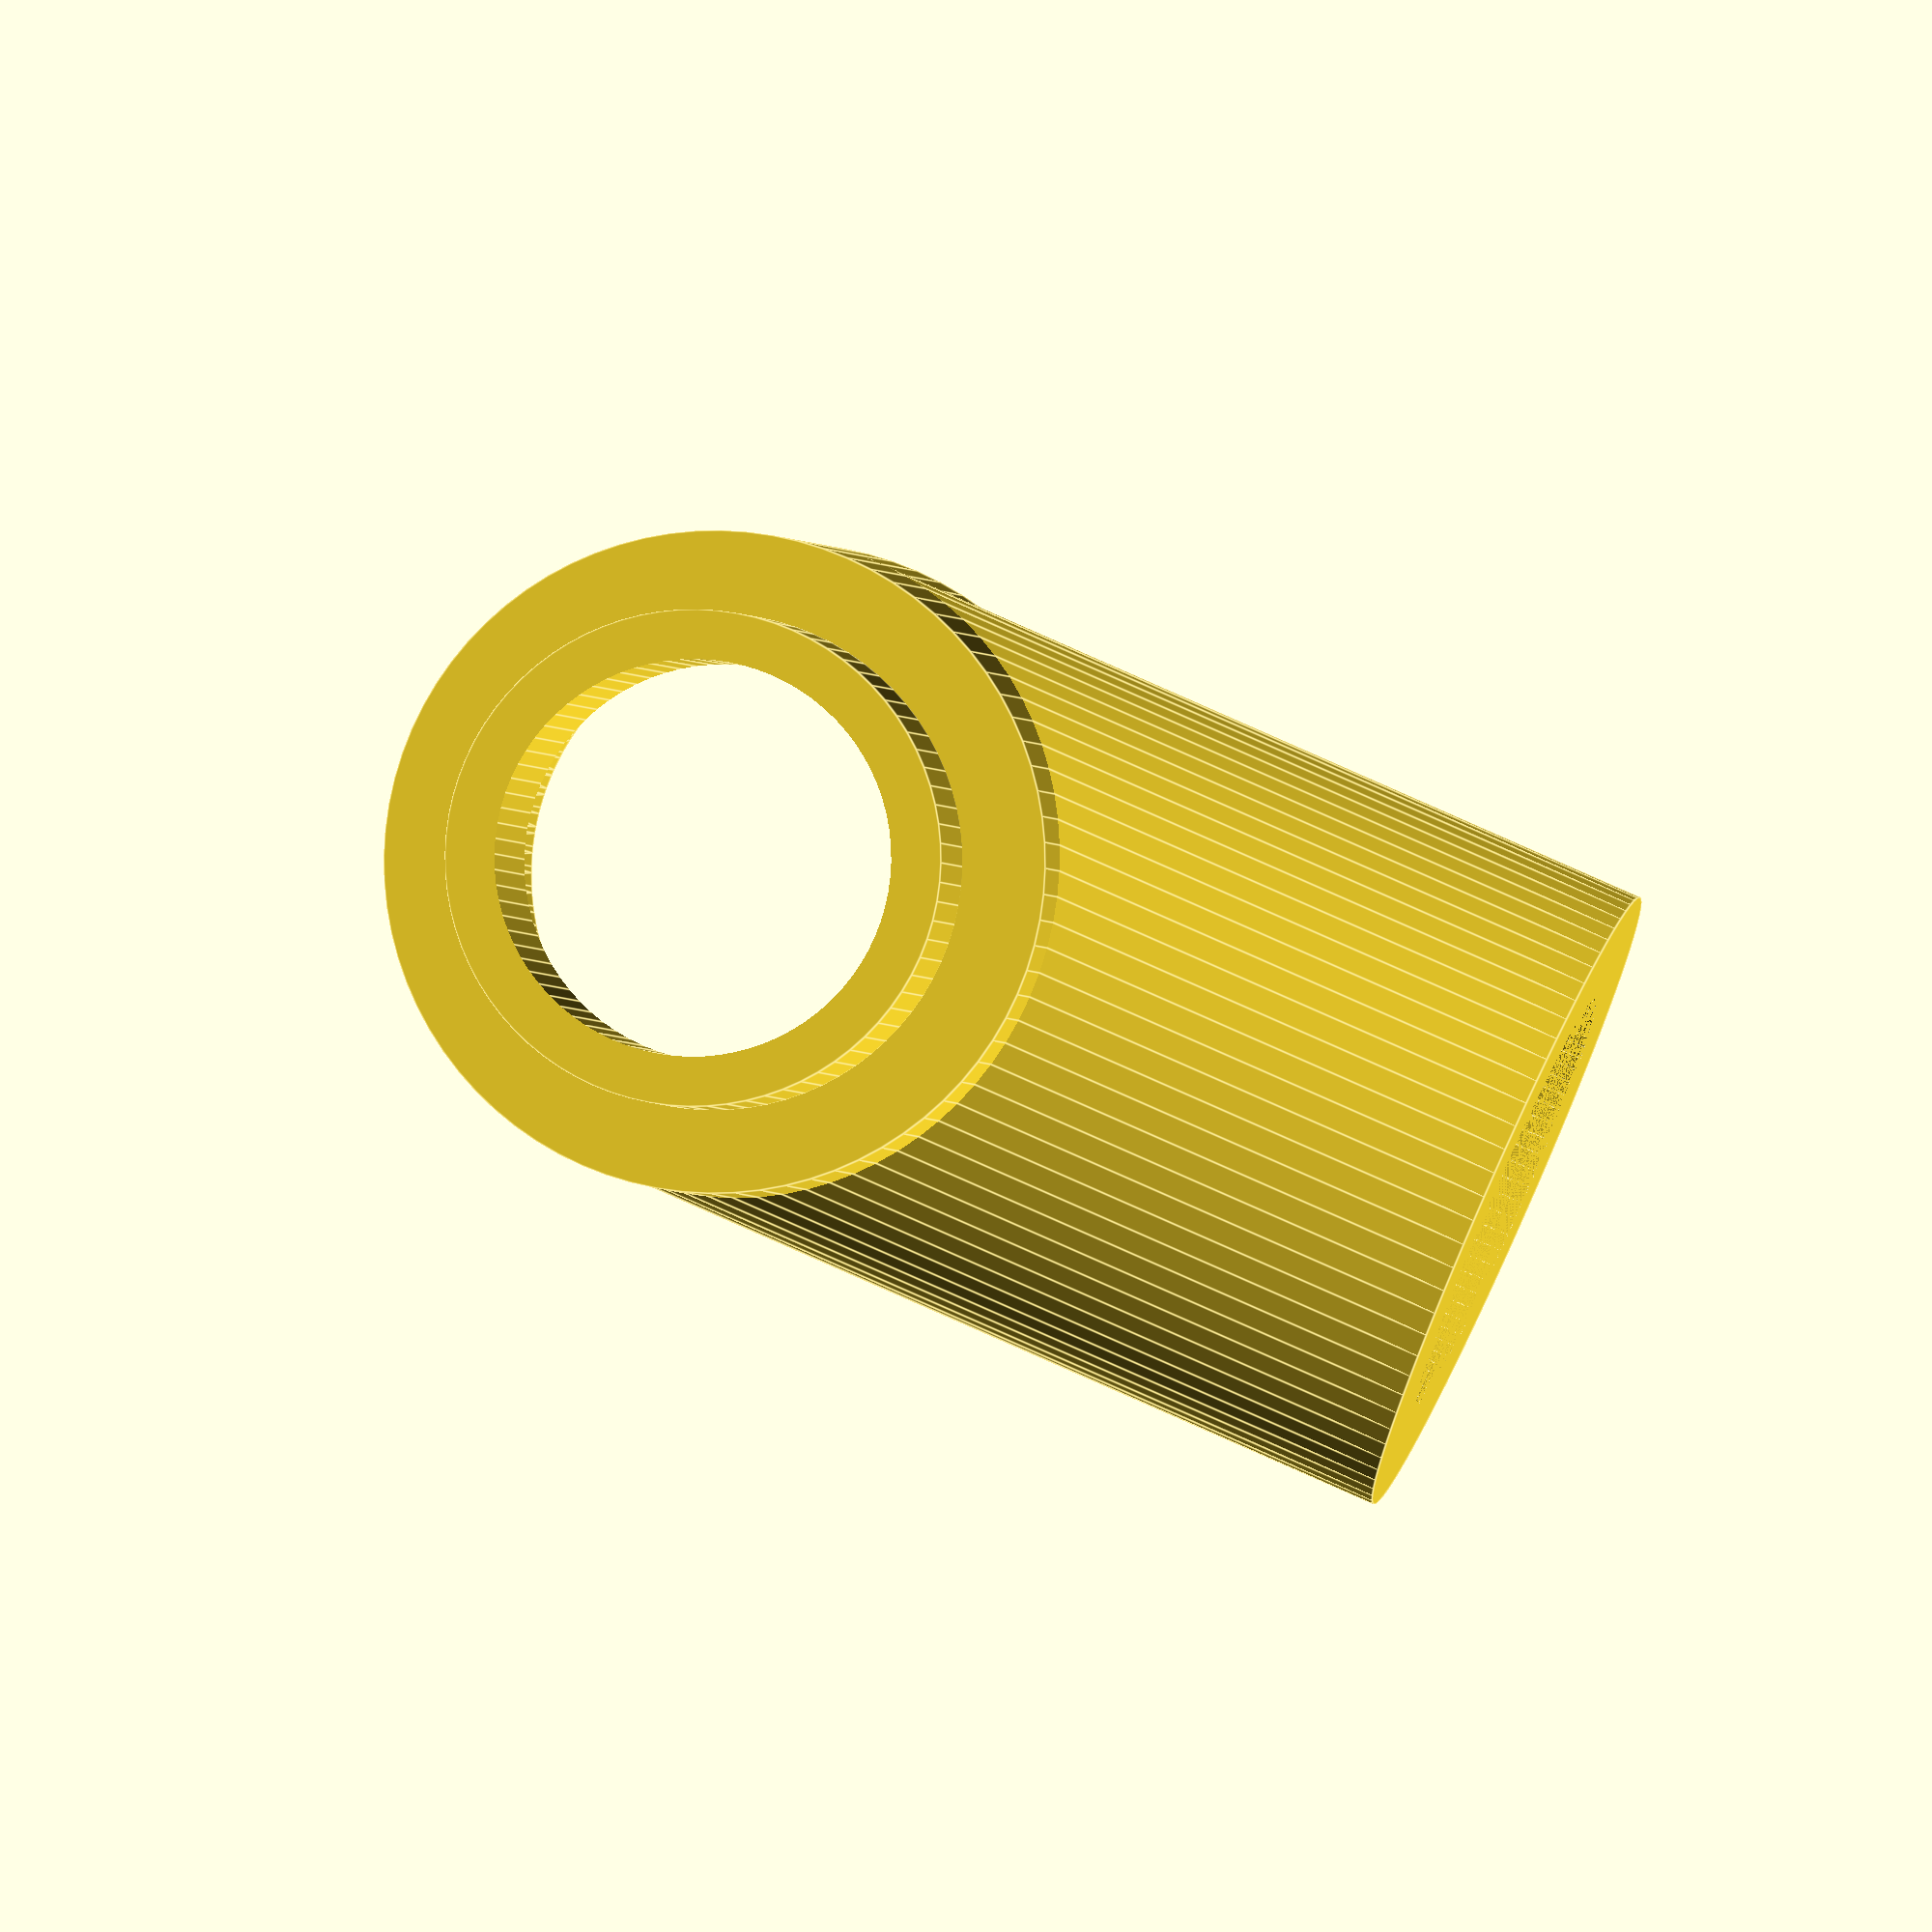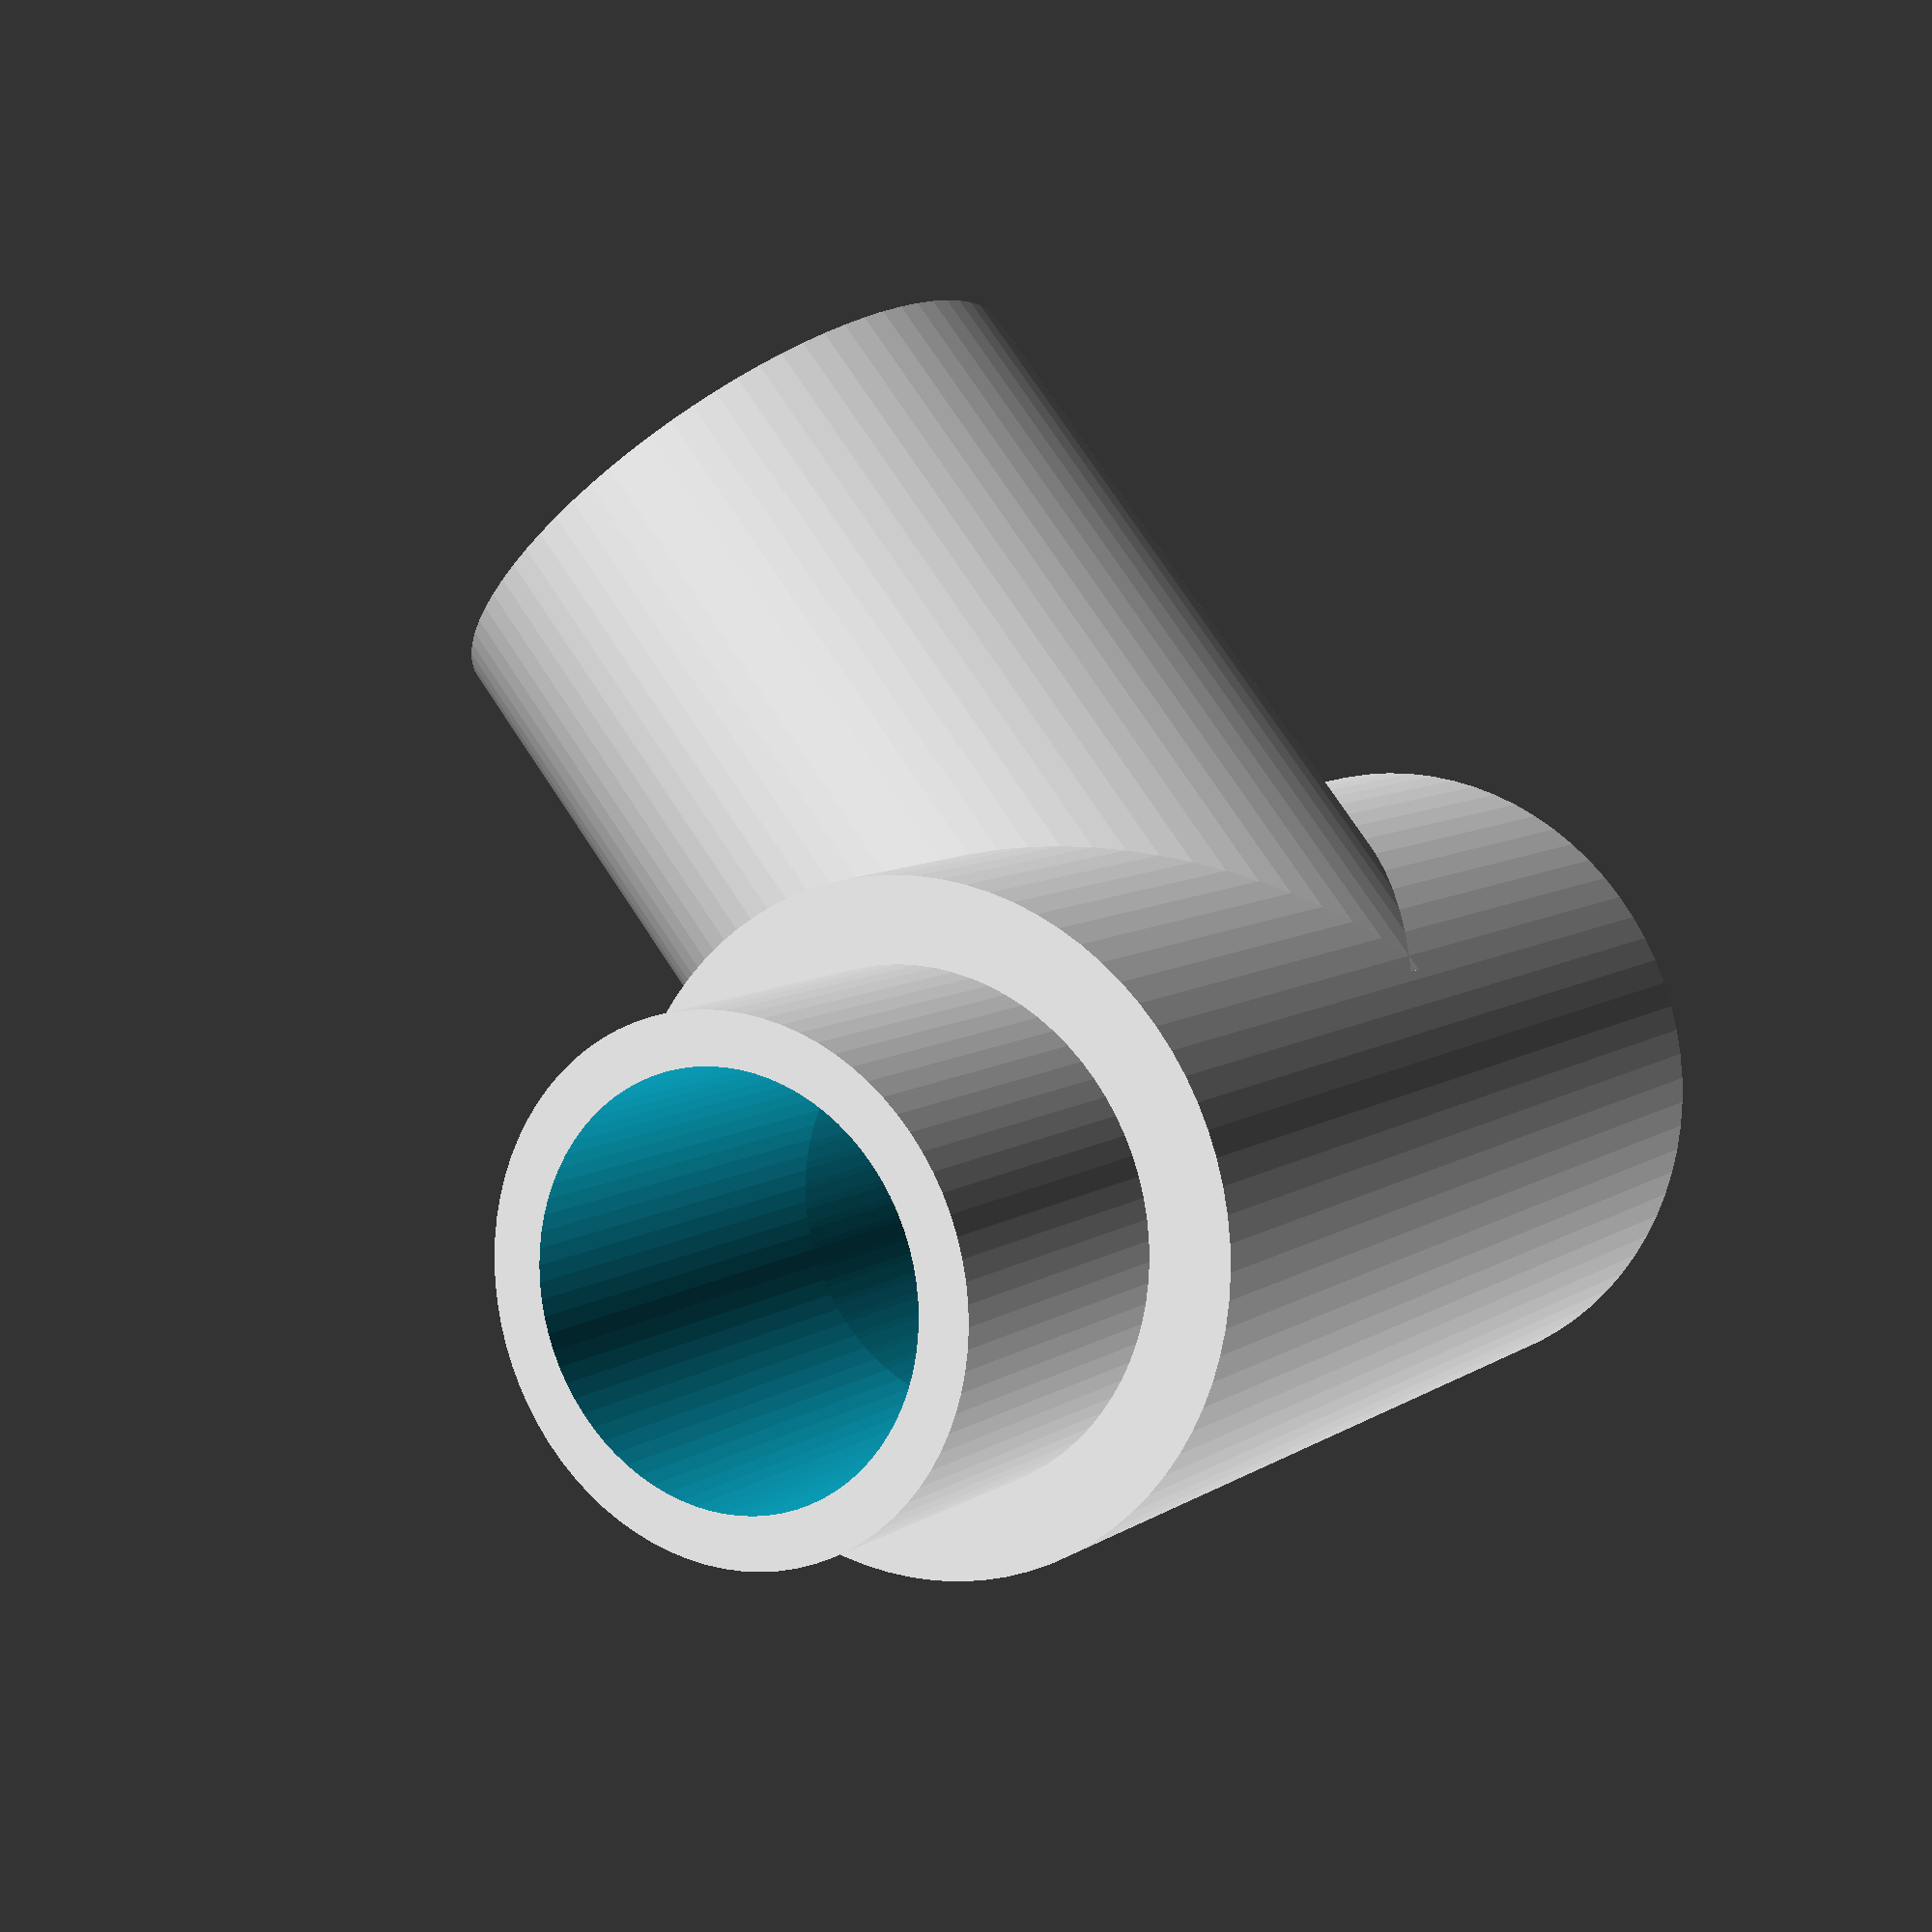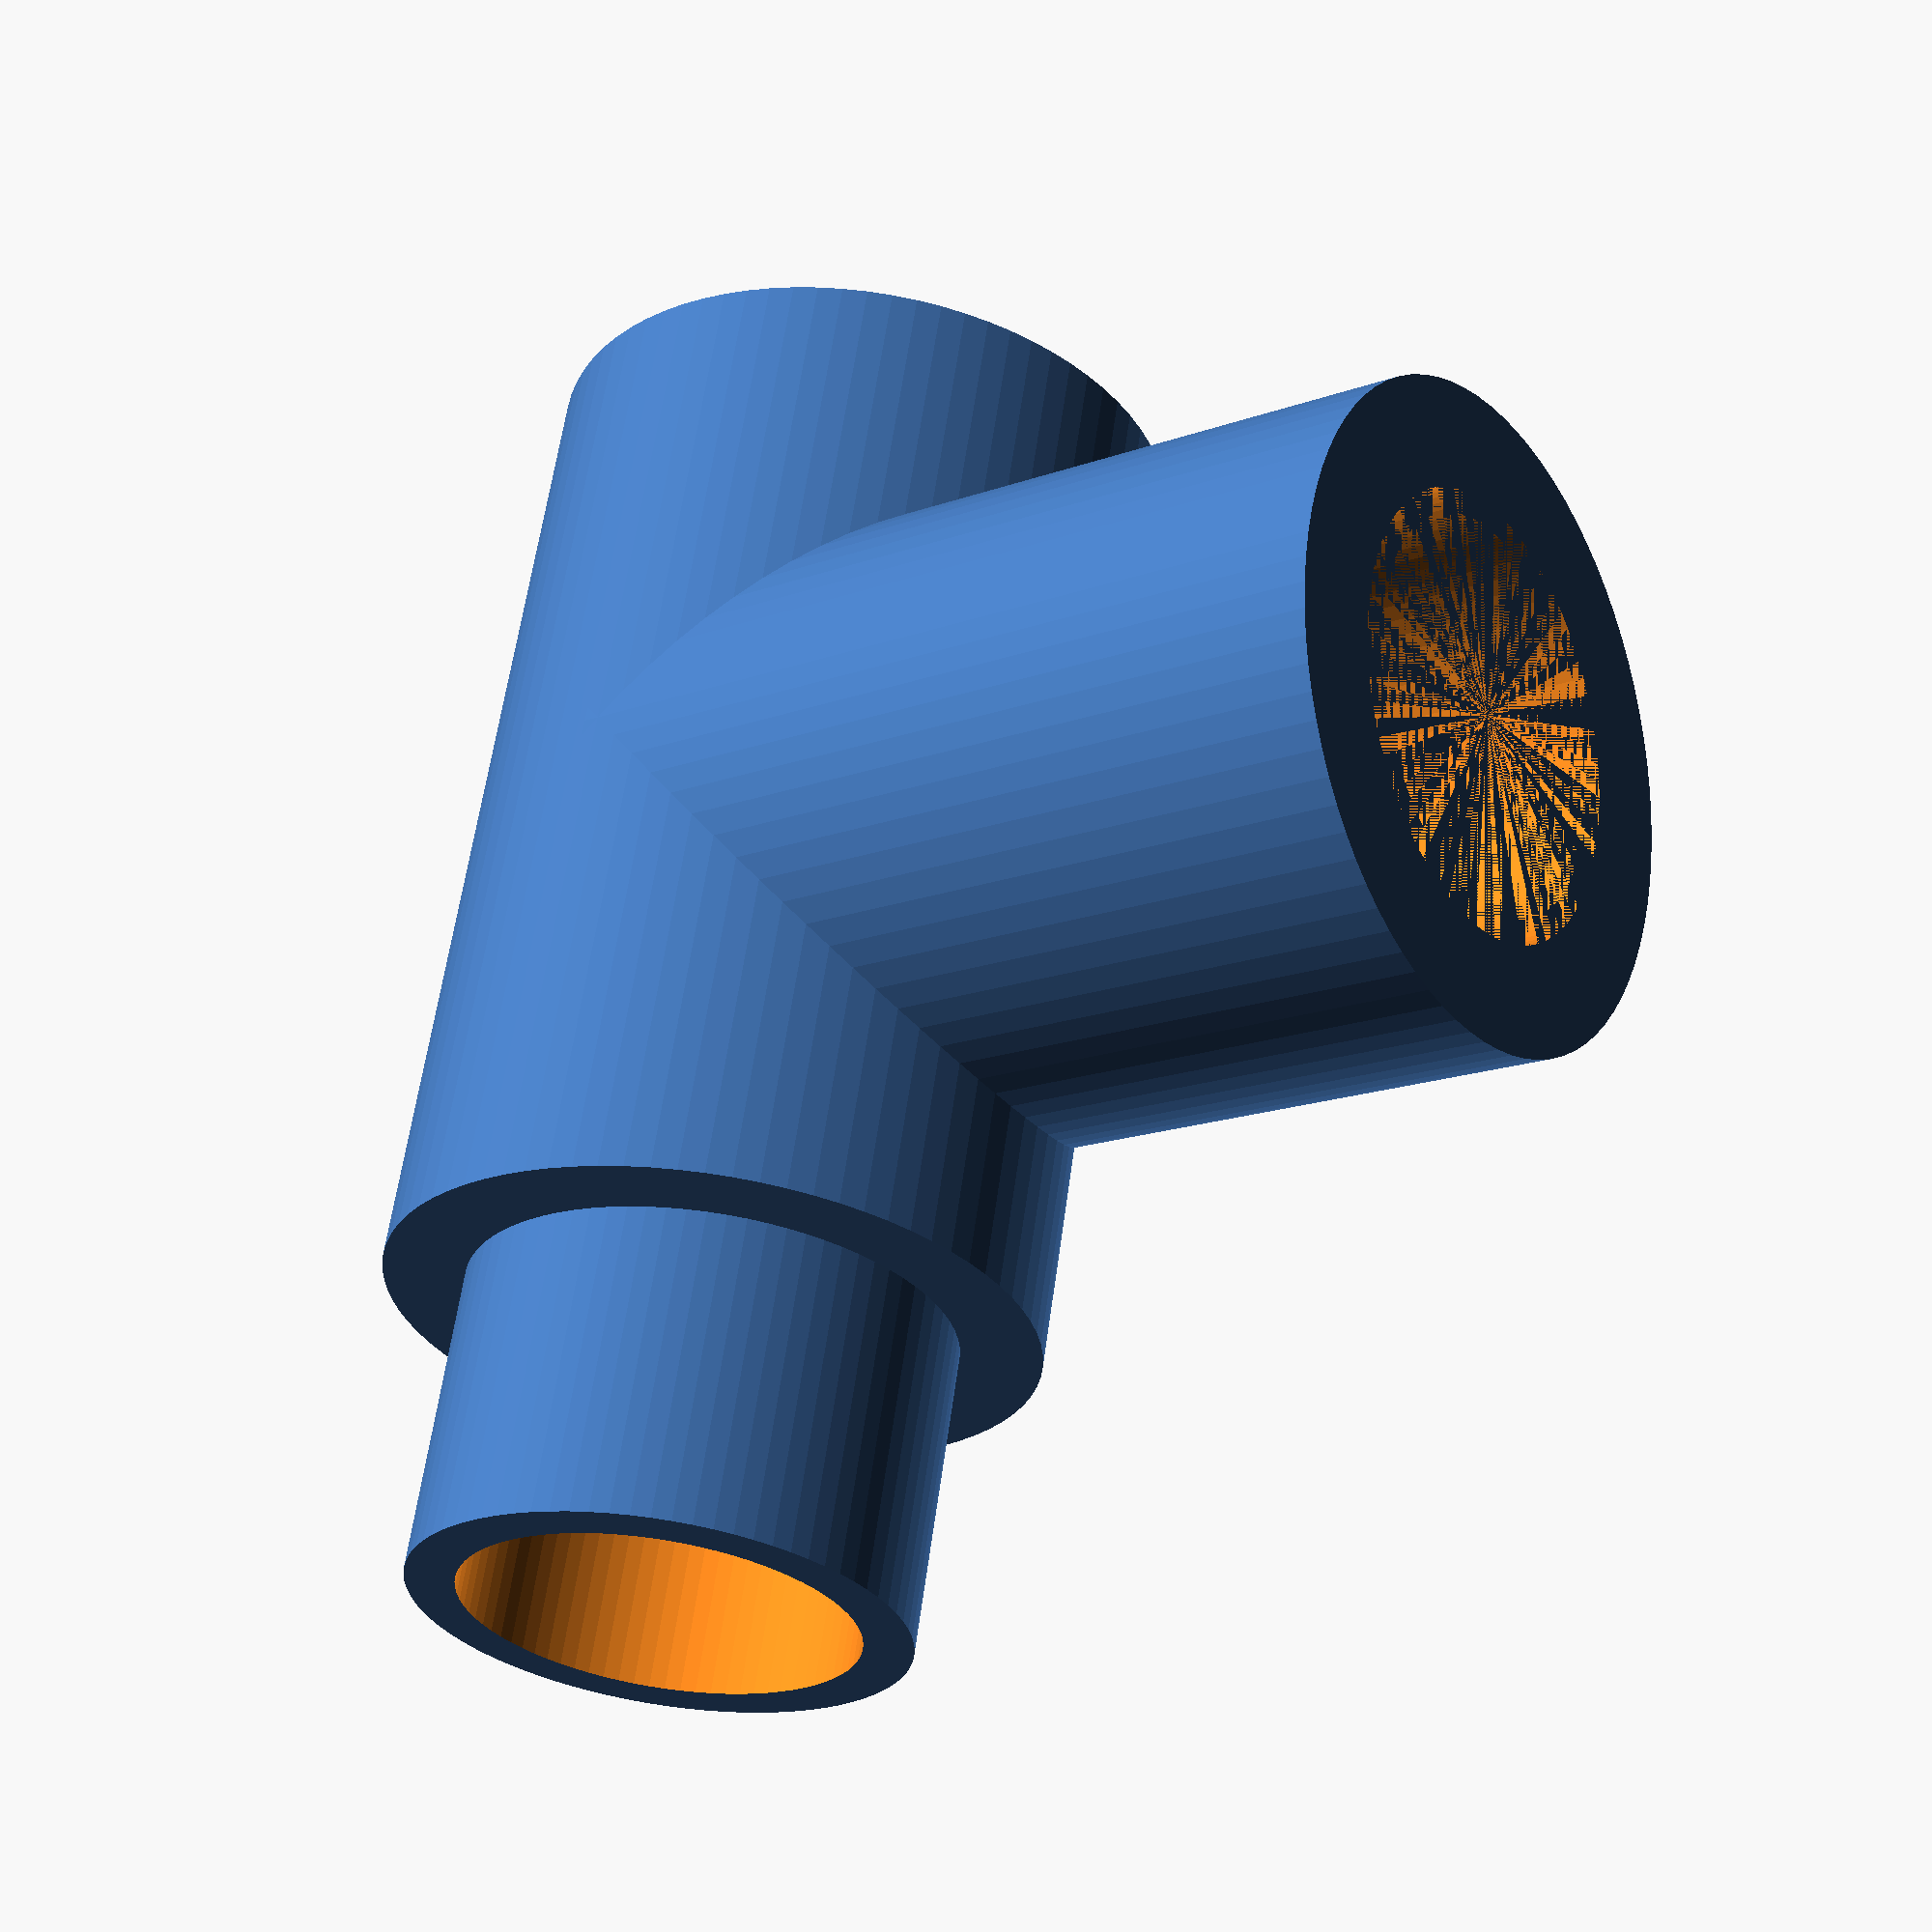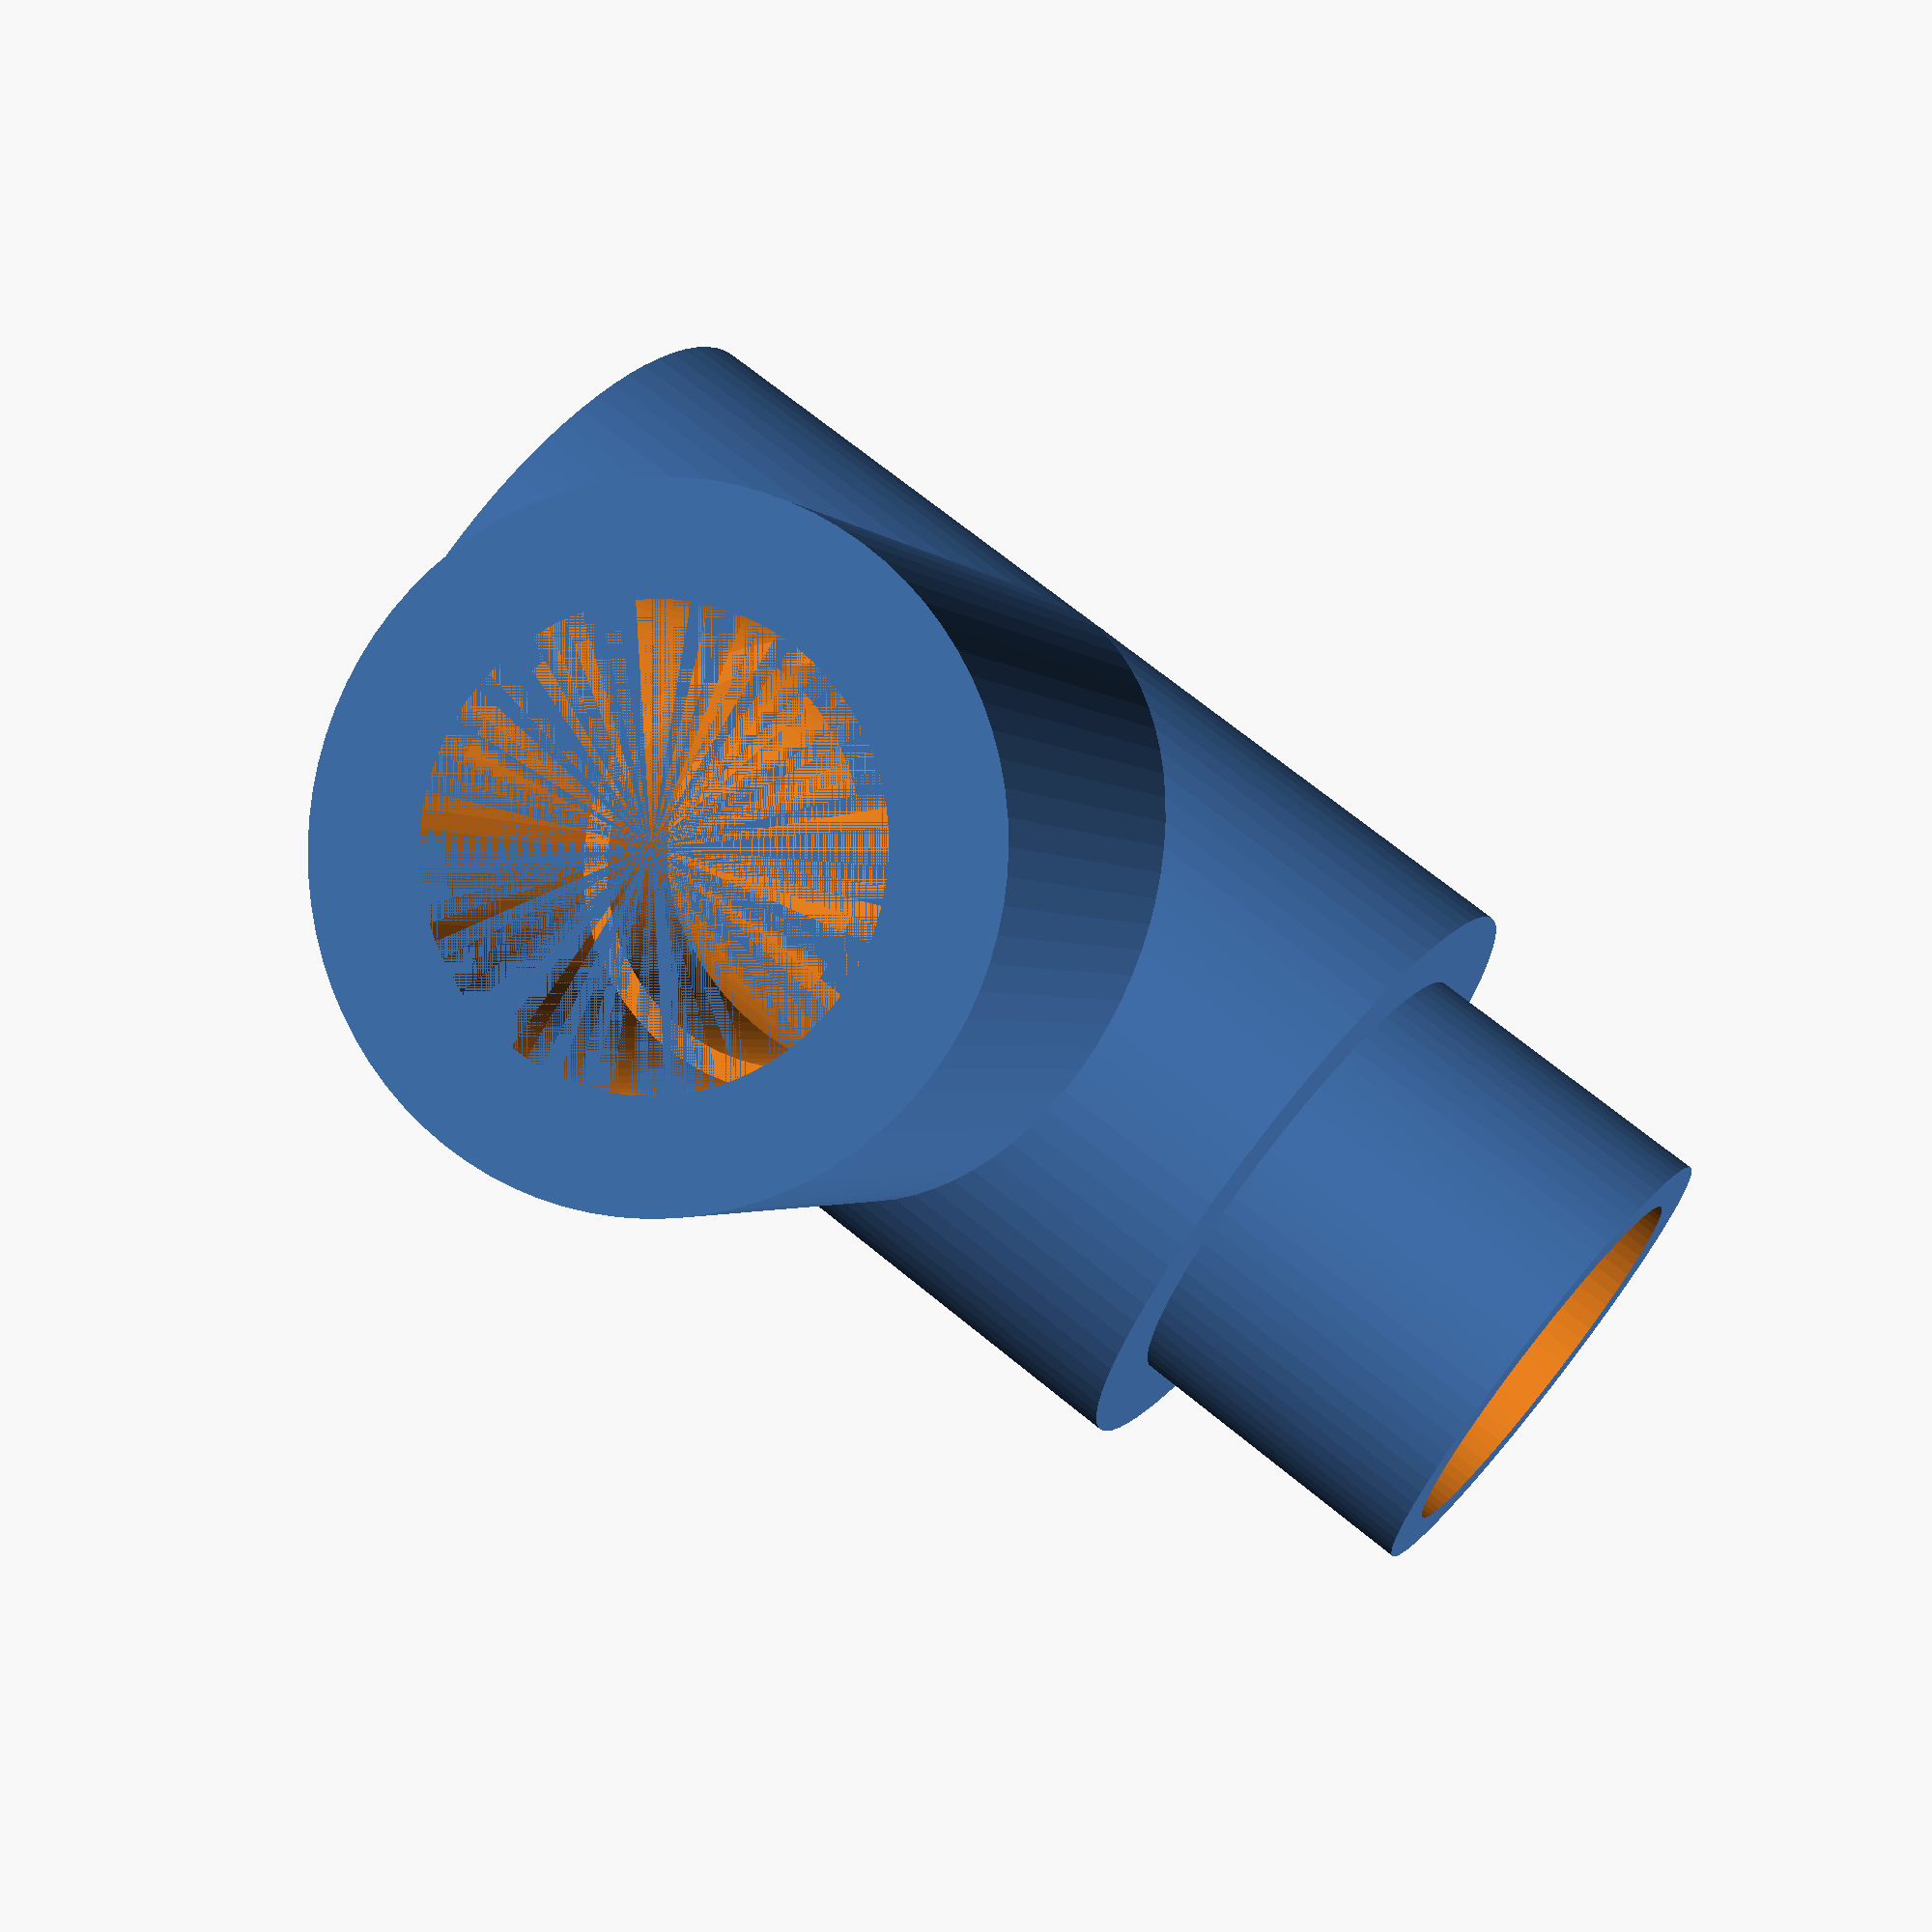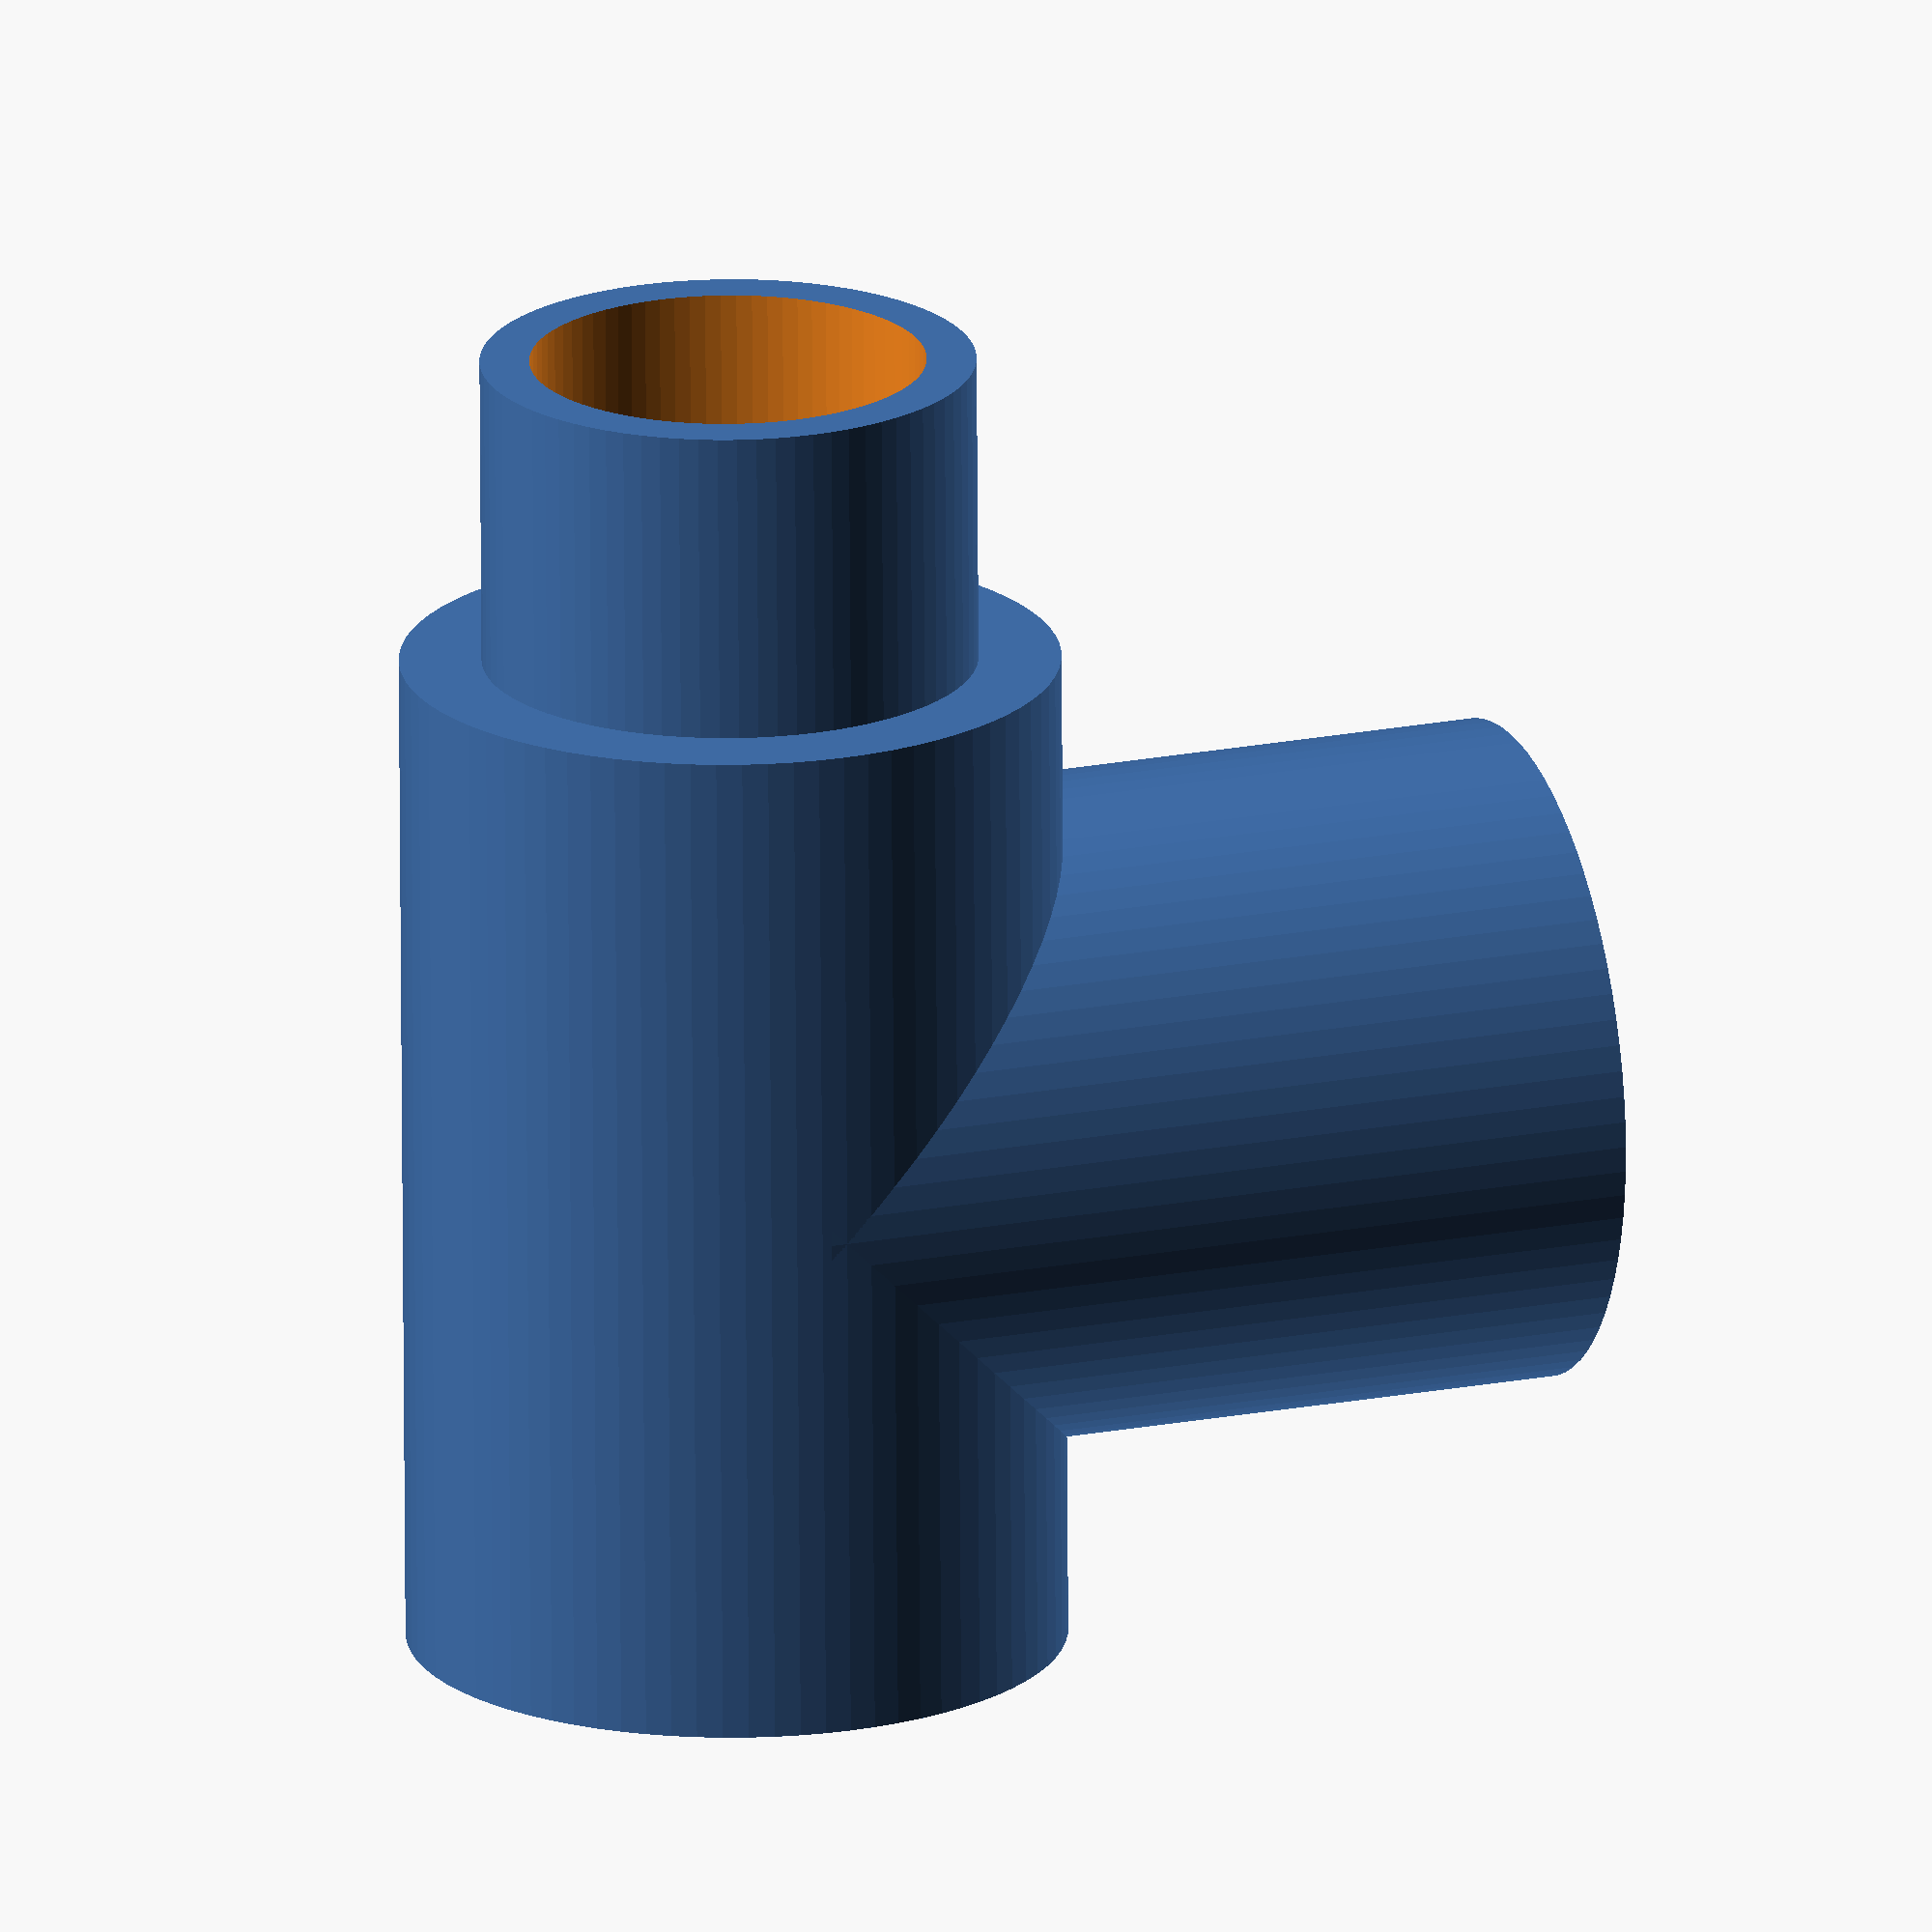
<openscad>
$fn = 80;
pipe_od = 26.8; // 3/4in pipe
fitting_depth = 25.5; //Depth of hole
foam_thick = 62; //white noodle foam
mate_d = 15;

difference(){
   union(){
      //main body of tube
      translate([-foam_thick/2, 0, 50]){
         rotate([0,90,0]){
            cylinder(h=foam_thick, r = 20);
         }
      }

      //Down tube for PVC
      cylinder(h=fitting_depth*2, r = 20);
      
      translate([30, 0, 50]){
         rotate([0,90,0]){
            cylinder(h = 20, r = mate_d);
         }
      }
    
    

   }

   //Hole for the PVC pipe
   cylinder(h = fitting_depth*2, r=(pipe_od-3)/2);
   cylinder(h = fitting_depth, r=pipe_od/2);

   //Hole to mate with adjacent
//   translate([-foam_thick/2, 0, 50]){
//      rotate([0,90,0]){
//         cylinder(h = 50, r = mate_d+0.3);
//      }
//   } 
//   
   //Hole to mate with adjacent, now with chamfer to build without support
   mink_rad = 5;
   fit_fudge = 0.3;
   minkowski(){      
      translate([-foam_thick/2, 0, 50]){
         rotate([0,90,0]){
            cylinder(h = 50, r = mate_d+fit_fudge-mink_rad);
         }
      } 
      sphere(mink_rad);
   }
   
   //Hole all the way through
   translate([-40, 0, 50]){
      rotate([0,90,0]){
         cylinder(h = 100, r = mate_d-3);
      }
   } 

}

</openscad>
<views>
elev=99.6 azim=99.7 roll=66.0 proj=o view=edges
elev=105.0 azim=51.8 roll=213.3 proj=p view=wireframe
elev=17.6 azim=76.2 roll=125.3 proj=p view=solid
elev=1.3 azim=143.3 roll=196.0 proj=p view=solid
elev=340.1 azim=268.9 roll=69.9 proj=o view=solid
</views>
